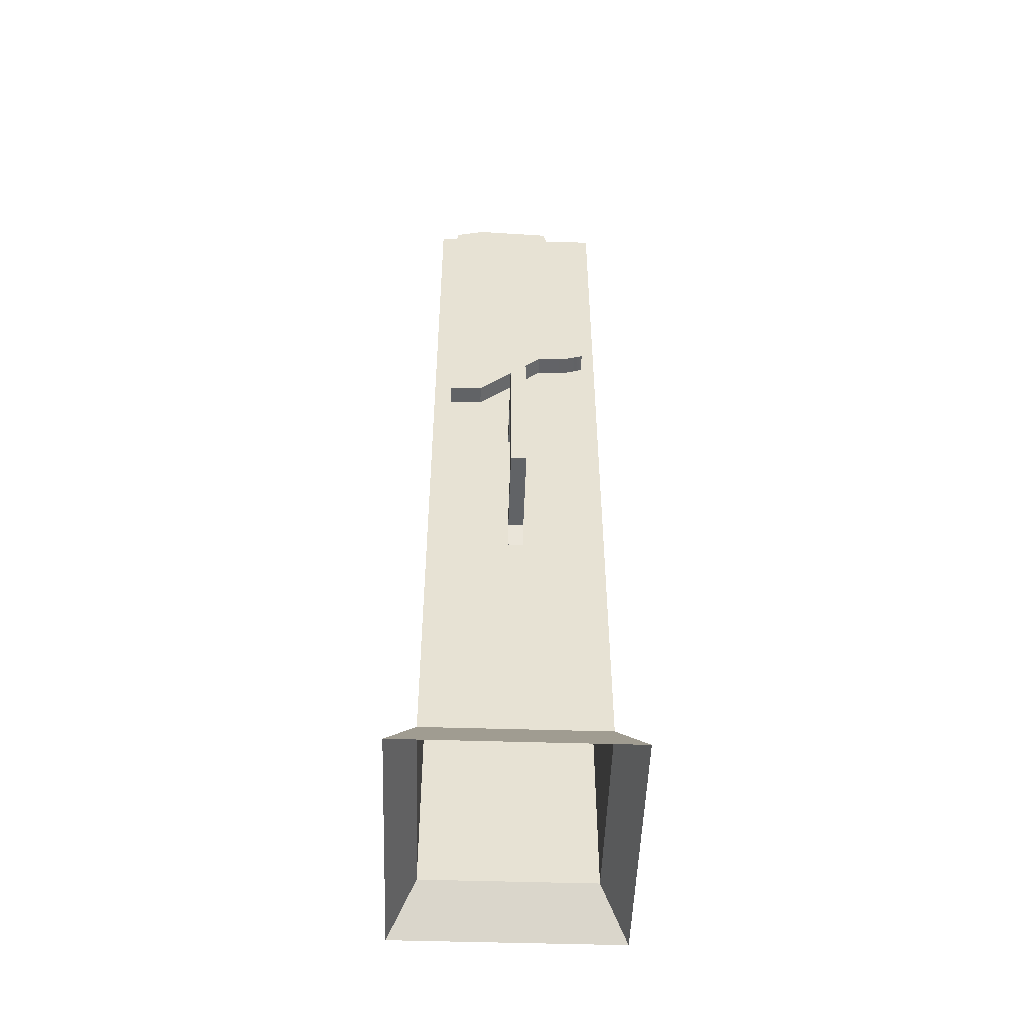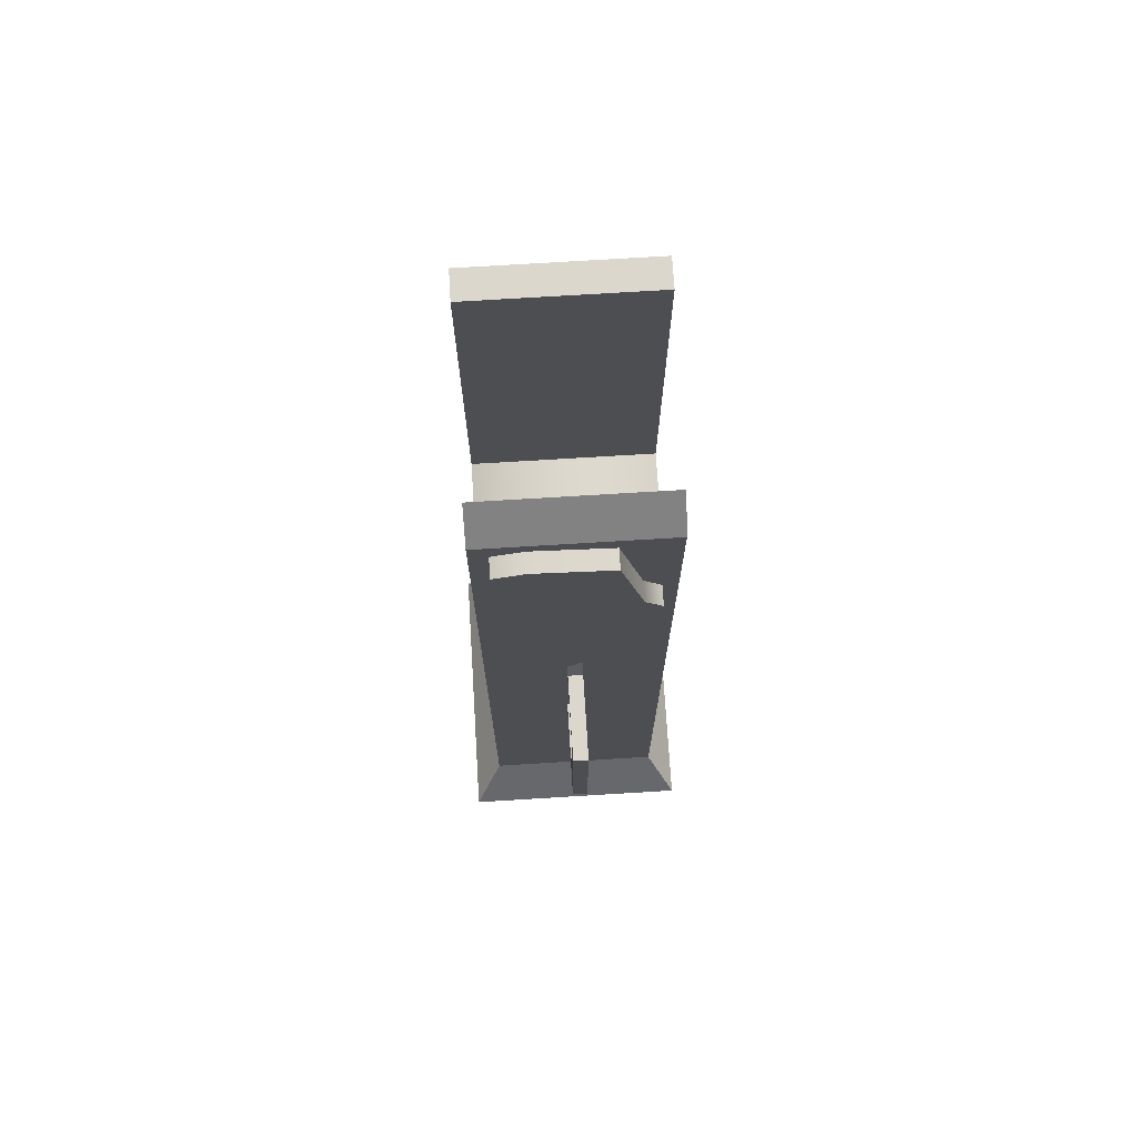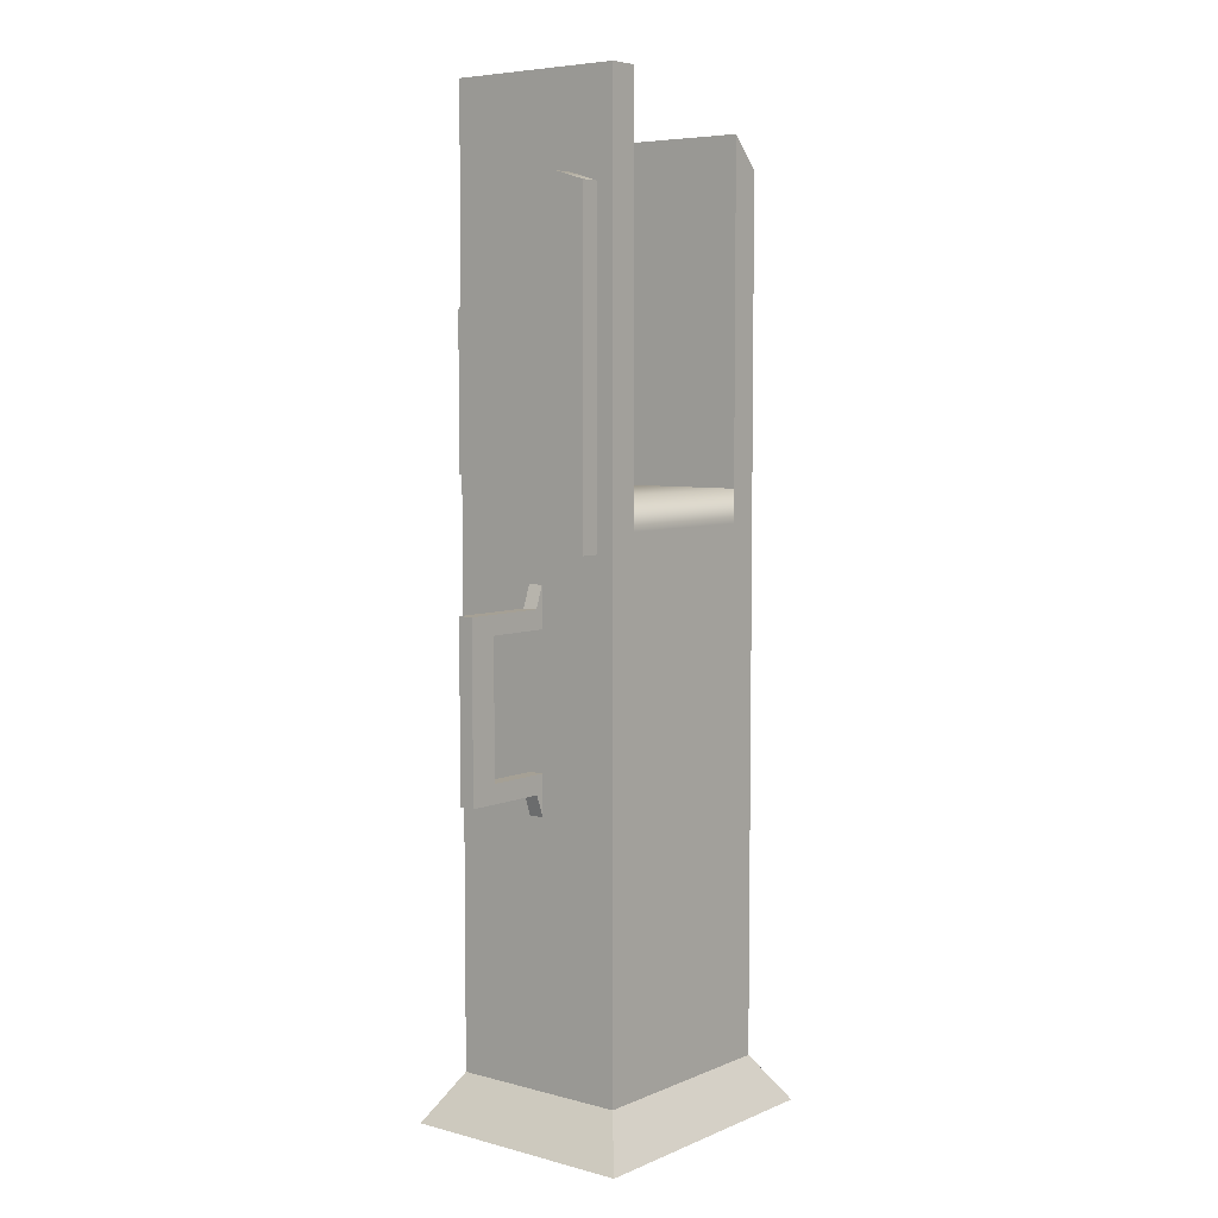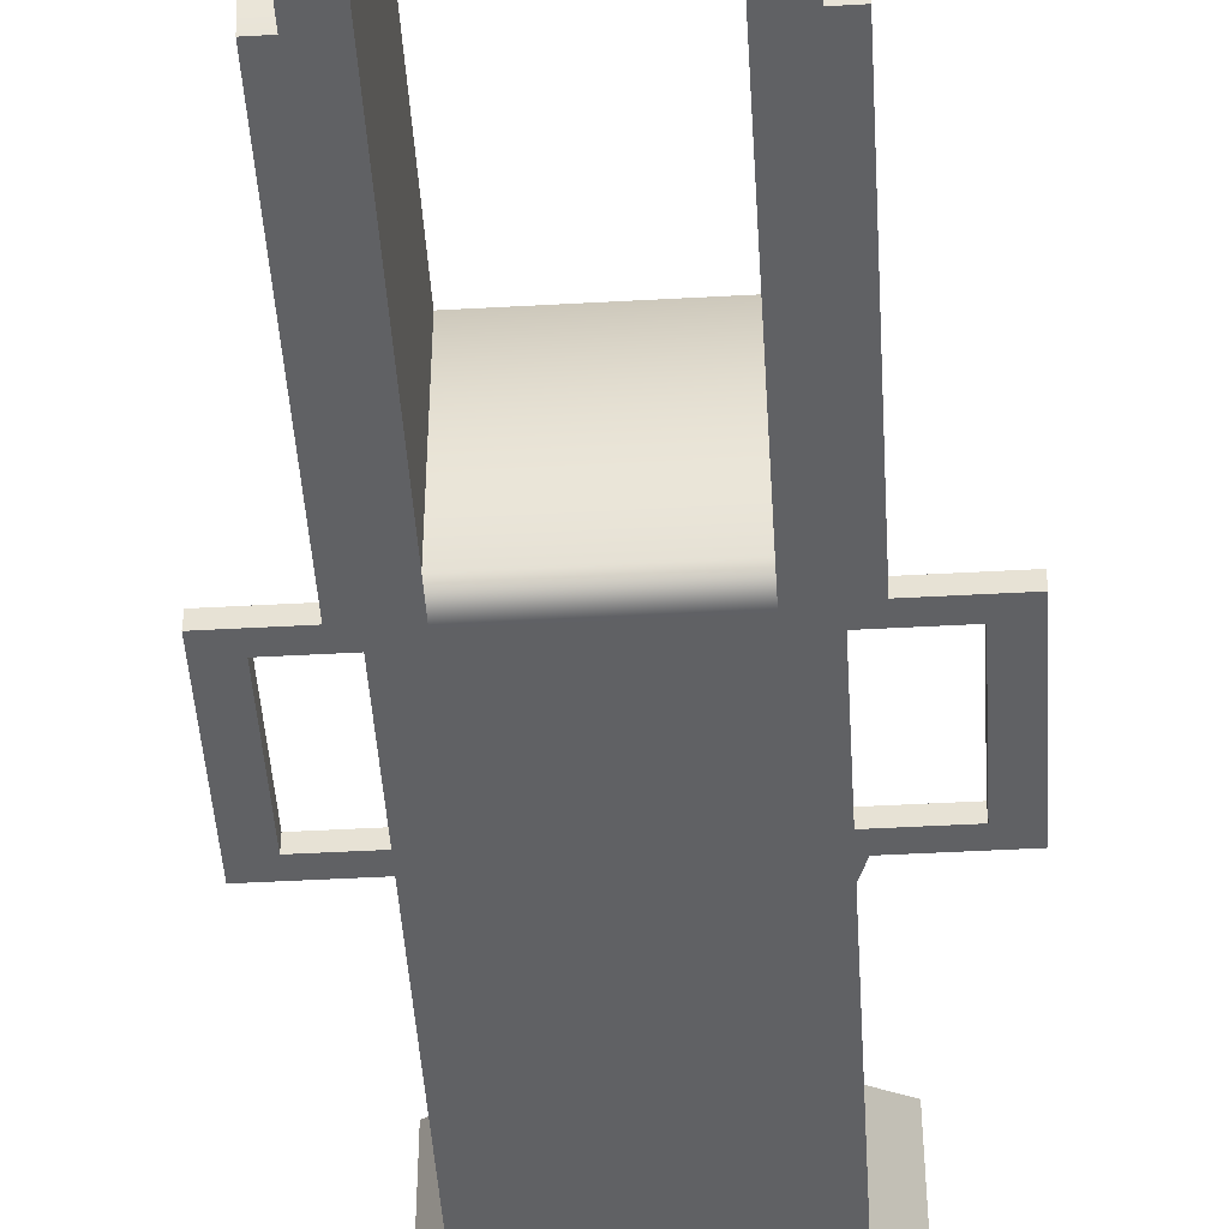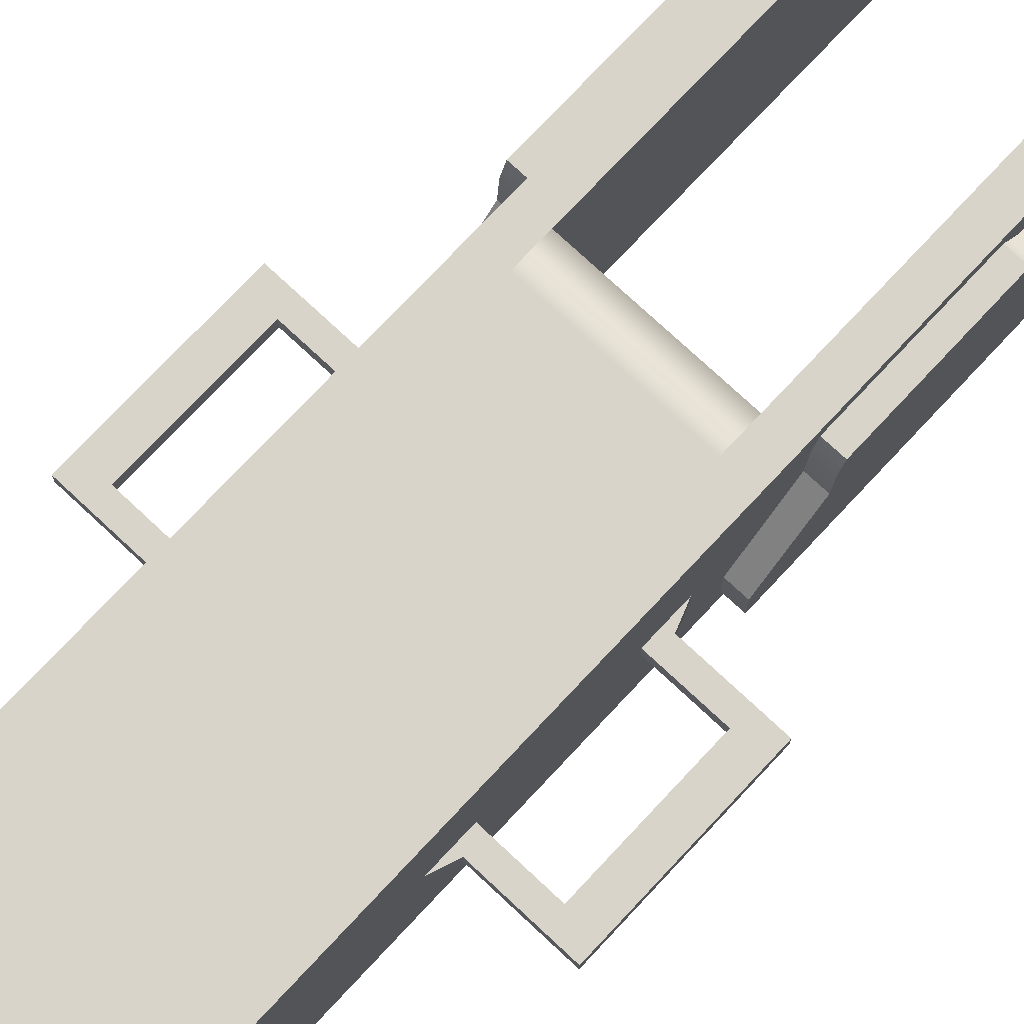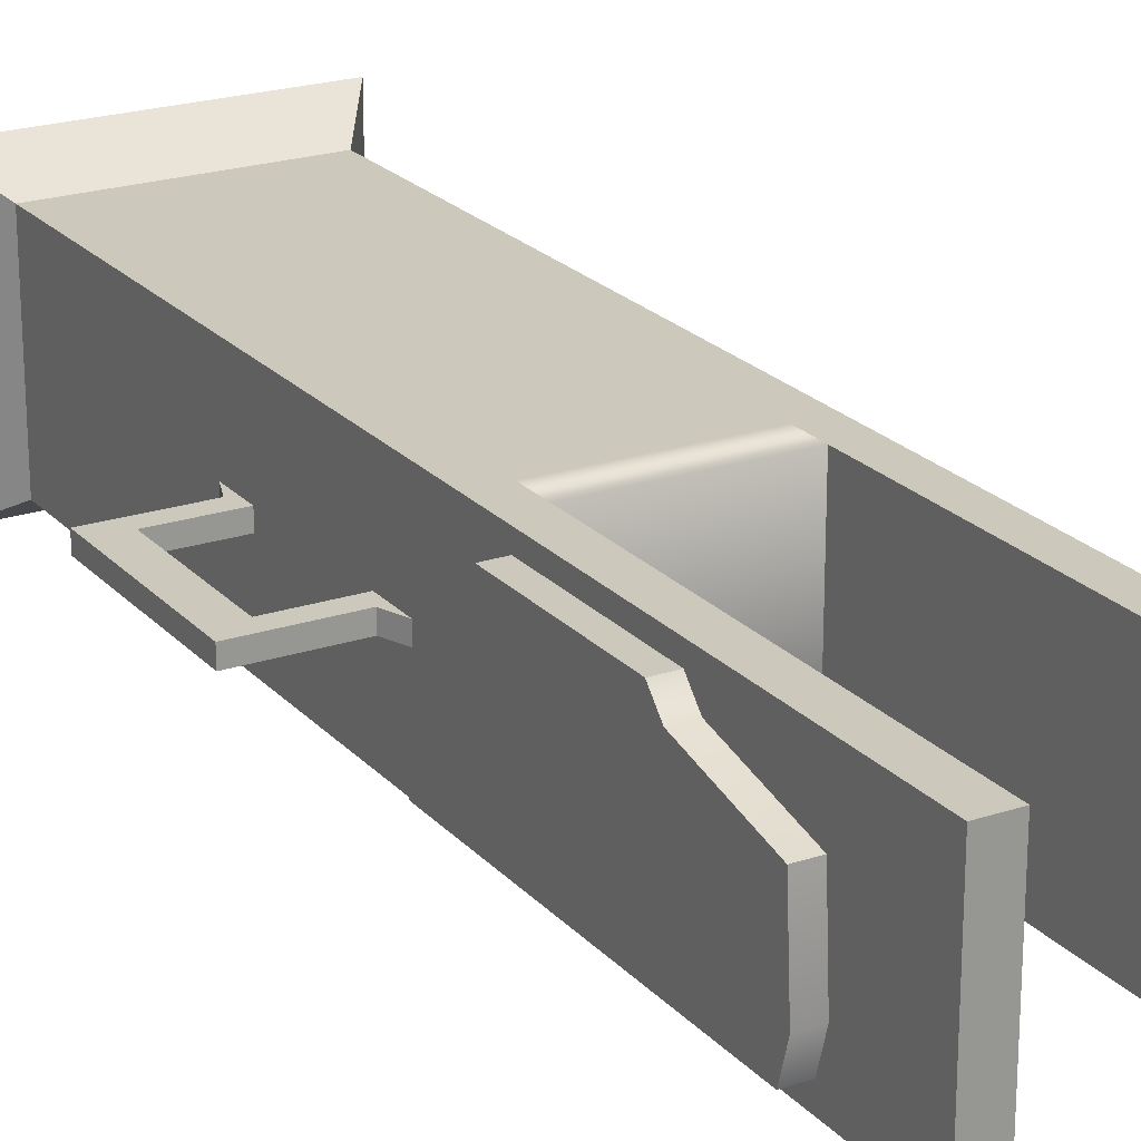
<metadata>
{"format":"obj","ext":"obj","renderer":"f3d","projection":"perspective","resolution":1024,"background":"white","views":[{"elev":-50.8,"azim":-91.9,"up":"+Y"},{"elev":72.8,"azim":-93.5,"up":"+Y"},{"elev":5.9,"azim":128.8,"up":"+Y"},{"elev":-46.9,"azim":-176.4,"up":"+Z"},{"elev":74.9,"azim":43.1,"up":"+Z"},{"elev":22.2,"azim":149.9,"up":"+Z"}]}
</metadata>
<code>
g default
v -0.5376 4.131 0.404
v -0.5376 4.715 -0.3859
v -0.5376 3.325 0.404
v -0.5376 2.958 -0.3859
v -0.5376 3.294 0.3136
v -0.5376 4.215 0.3132
v -0.5376 2.958 -0.2086
v -0.5376 4.764 -0.2208
v -0.5376 4.738 0.1874
v -0.5376 3.282 0.1436
v -0.6742 4.131 0.404
v -0.6742 4.215 0.3132
v -0.6742 3.294 0.3136
v -0.6742 3.325 0.404
v -0.6742 4.738 0.1874
v -0.6742 3.282 0.1436
v -0.6742 4.764 -0.2208
v -0.6742 2.958 -0.2086
v -0.6742 4.715 -0.3859
v -0.6742 2.958 -0.3859
v 1.077 2.22 0.04094
v 1.077 2.22 -0.04094
v 0.9239 2.22 0.04094
v 0.9239 2.22 -0.04094
v 0.563 1.763 0.04094
v 1.077 1.763 0.04094
v 0.563 1.763 -0.04094
v 1.077 1.763 -0.04094
v 1.077 1.864 0.04094
v 0.563 1.864 0.04094
v 0.563 1.864 -0.04094
v 1.077 1.864 -0.04094
v 0.9239 1.864 0.04094
v 0.9239 1.763 0.04094
v 0.9239 1.763 -0.04094
v 0.9239 1.864 -0.04094
v 0.6137 1.763 0.04094
v 0.6137 1.763 -0.04094
v 0.6137 1.864 -0.04094
v 0.6137 1.864 0.04094
v 0.563 1.647 0.04094
v 0.5712 1.647 0.04094
v 0.5712 1.647 -0.04094
v 0.563 1.647 -0.04094
v 0.563 2.677 0.04094
v 1.077 2.677 0.04094
v 0.563 2.677 -0.04094
v 1.077 2.677 -0.04094
v 1.077 2.576 0.04094
v 0.563 2.576 0.04094
v 0.563 2.576 -0.04094
v 1.077 2.576 -0.04094
v 0.9239 2.576 0.04094
v 0.9239 2.677 0.04094
v 0.9239 2.677 -0.04094
v 0.9239 2.576 -0.04094
v 0.6137 2.677 0.04094
v 0.6137 2.677 -0.04094
v 0.6137 2.576 -0.04094
v 0.6137 2.576 0.04094
v 0.563 2.794 0.04094
v 0.5712 2.794 0.04094
v 0.5712 2.794 -0.04094
v 0.563 2.794 -0.04094
v -0.7508 0 0.6334
v -0.5711 4.836 0.4817
v -0.5711 4.836 -0.4817
v -0.7508 0 -0.6334
v -0.5711 0.2564 0.4817
v -0.5711 0.2564 -0.4817
v 0 0.2564 -0.4817
v 0 0 -0.6334
v 0 0 0.6334
v 0 0.2564 0.4817
v -0.4116 0.2564 0.4817
v -0.5411 0 0.6334
v -0.5411 0 -0.6334
v -0.4116 0.2564 -0.4817
v -0.4116 5.005 -0.4817
v -0.4116 5.005 0.4817
v -0.4116 3.061 -0.4817
v -0.5711 3.061 -0.4817
v -0.5711 3.061 0.4817
v -0.4116 3.061 0.4817
v 0 3.061 0.4817
v 0 3.061 -0.4817
v 0.7508 0 0.6334
v 0.5711 5.256 0.4817
v 0.5711 5.256 -0.4817
v 0.7508 0 -0.6334
v 0.5711 0.2564 0.4817
v 0.5711 0.2564 -0.4817
v 0.4116 0.2564 0.4817
v 0.5411 0 0.6334
v 0.5411 0 -0.6334
v 0.4116 0.2564 -0.4817
v 0.4116 5.256 -0.4817
v 0.4116 5.256 0.4817
v 0.4116 3.061 -0.4817
v 0.5711 3.061 -0.4817
v 0.5711 3.061 0.4817
v 0.4116 3.061 0.4817
v -0.7508 0 0
v -0.5711 0.2564 0
v -0.5711 3.061 0
v -0.5711 4.836 0
v -0.4116 5.005 0
v 0.4116 5.256 0
v 0.5711 5.256 0
v 0.5711 3.061 0
v 0.5711 0.2564 0
v 0.7508 0 0
v 0.5711 3.239 0.4817
v 0.4116 3.239 0.4817
v 0 3.239 0.4817
v -0.4116 3.239 0.4817
v -0.5711 3.239 0.4817
v -0.5711 3.239 0
v -0.5711 3.239 -0.4817
v -0.4116 3.239 -0.4817
v 0 3.239 -0.4817
v 0.4116 3.239 -0.4817
v 0.5711 3.239 -0.4817
v 0.5711 3.239 0
v -0.4116 3.239 0
v 0 3.239 0
v 0.4116 3.239 0
v -1.077 2.22 0.04094
v -1.077 2.22 -0.04094
v -0.9239 2.22 0.04094
v -0.9239 2.22 -0.04094
v -0.563 1.763 0.04094
v -1.077 1.763 0.04094
v -0.563 1.763 -0.04094
v -1.077 1.763 -0.04094
v -1.077 1.864 0.04094
v -0.563 1.864 0.04094
v -0.563 1.864 -0.04094
v -1.077 1.864 -0.04094
v -0.9239 1.864 0.04094
v -0.9239 1.763 0.04094
v -0.9239 1.763 -0.04094
v -0.9239 1.864 -0.04094
v -0.6137 1.763 0.04094
v -0.6137 1.763 -0.04094
v -0.6137 1.864 -0.04094
v -0.6137 1.864 0.04094
v -0.563 1.647 0.04094
v -0.5712 1.647 0.04094
v -0.5712 1.647 -0.04094
v -0.563 1.647 -0.04094
v -0.563 2.677 0.04094
v -1.077 2.677 0.04094
v -0.563 2.677 -0.04094
v -1.077 2.677 -0.04094
v -1.077 2.576 0.04094
v -0.563 2.576 0.04094
v -0.563 2.576 -0.04094
v -1.077 2.576 -0.04094
v -0.9239 2.576 0.04094
v -0.9239 2.677 0.04094
v -0.9239 2.677 -0.04094
v -0.9239 2.576 -0.04094
v -0.6137 2.677 0.04094
v -0.6137 2.677 -0.04094
v -0.6137 2.576 -0.04094
v -0.6137 2.576 0.04094
v -0.563 2.794 0.04094
v -0.5712 2.794 0.04094
v -0.5712 2.794 -0.04094
v -0.563 2.794 -0.04094
v 0.5376 4.131 0.404
v 0.5376 4.715 -0.3859
v 0.5376 3.325 0.404
v 0.5376 2.958 -0.3859
v 0.5376 3.294 0.3136
v 0.5376 4.215 0.3132
v 0.5376 2.958 -0.2086
v 0.5376 4.764 -0.2208
v 0.5376 4.738 0.1874
v 0.5376 3.282 0.1436
v 0.6742 4.131 0.404
v 0.6742 4.215 0.3132
v 0.6742 3.294 0.3136
v 0.6742 3.325 0.404
v 0.6742 4.738 0.1874
v 0.6742 3.282 0.1436
v 0.6742 4.764 -0.2208
v 0.6742 2.958 -0.2086
v 0.6742 4.715 -0.3859
v 0.6742 2.958 -0.3859
g ArmReflector_Move_Geo
f 11 12 13 14
f 13 12 15 16
f 18 17 19 20
f 16 15 17 18
f 1 6 12 11
f 5 3 14 13
f 3 1 11 14
f 6 9 15 12
f 10 5 13 16
f 8 2 19 17
f 2 4 20 19
f 4 7 18 20
f 9 8 17 15
f 7 10 16 18
f 41 44 43 42
f 21 29 32 22
f 30 25 37 40
f 27 31 39 38
f 29 26 28 32
f 33 29 21 23
f 34 26 29 33
f 35 28 26 34
f 36 32 28 35
f 24 22 32 36
f 40 39 31 30
f 23 24 36 33
f 37 38 35 34
f 39 36 35 38
f 33 36 39 40
f 37 34 33 40
f 25 41 42 37
f 37 42 43 38
f 38 43 44 27
f 61 62 63 64
f 21 22 52 49
f 50 60 57 45
f 47 58 59 51
f 49 52 48 46
f 53 23 21 49
f 54 53 49 46
f 55 54 46 48
f 56 55 48 52
f 24 56 52 22
f 60 50 51 59
f 23 53 56 24
f 57 54 55 58
f 59 58 55 56
f 53 60 59 56
f 57 60 53 54
f 45 57 62 61
f 57 58 63 62
f 58 47 64 63
f 103 104 70 68
f 104 105 82 70
f 107 79 67 106
f 78 70 82 81
f 77 68 70 78
f 75 69 65 76
f 84 83 69 75
f 74 75 76 73
f 72 77 78 71
f 81 82 119 120
f 105 118 119 82
f 116 117 83 84
f 115 116 84 85
f 81 120 121 86
f 112 90 92 111
f 111 92 100 110
f 108 109 89 97
f 96 99 100 92
f 95 96 92 90
f 93 94 87 91
f 102 93 91 101
f 74 73 94 93
f 72 71 96 95
f 99 122 123 100
f 110 100 123 124
f 114 102 101 113
f 115 85 102 114
f 99 86 121 122
f 65 69 104 103
f 69 83 105 104
f 83 117 118 105
f 80 107 106 66
f 98 88 109 108
f 101 110 124 113
f 91 111 110 101
f 87 112 111 91
f 98 114 113 88
f 80 66 117 116
f 118 117 66 106
f 119 118 106 67
f 120 119 67 79
f 123 122 97 89
f 124 123 89 109
f 113 124 109 88
f 126 127 122 121
f 125 126 121 120
f 116 115 126 125
f 115 114 127 126
f 108 97 122 127
f 98 108 127 114
f 116 125 107 80
f 125 120 79 107
f 81 86 71 78
f 96 71 86 99
f 74 93 102 85
f 85 84 75 74
f 148 149 150 151
f 128 129 139 136
f 137 147 144 132
f 134 145 146 138
f 136 139 135 133
f 140 130 128 136
f 141 140 136 133
f 142 141 133 135
f 143 142 135 139
f 131 143 139 129
f 147 137 138 146
f 130 140 143 131
f 144 141 142 145
f 146 145 142 143
f 140 147 146 143
f 144 147 140 141
f 132 144 149 148
f 144 145 150 149
f 145 134 151 150
f 168 171 170 169
f 128 156 159 129
f 157 152 164 167
f 154 158 166 165
f 156 153 155 159
f 160 156 128 130
f 161 153 156 160
f 162 155 153 161
f 163 159 155 162
f 131 129 159 163
f 167 166 158 157
f 130 131 163 160
f 164 165 162 161
f 166 163 162 165
f 160 163 166 167
f 164 161 160 167
f 152 168 169 164
f 164 169 170 165
f 165 170 171 154
f 182 185 184 183
f 184 187 186 183
f 189 191 190 188
f 187 189 188 186
f 172 182 183 177
f 176 184 185 174
f 174 185 182 172
f 177 183 186 180
f 181 187 184 176
f 179 188 190 173
f 173 190 191 175
f 175 191 189 178
f 180 186 188 179
f 178 189 187 181

</code>
